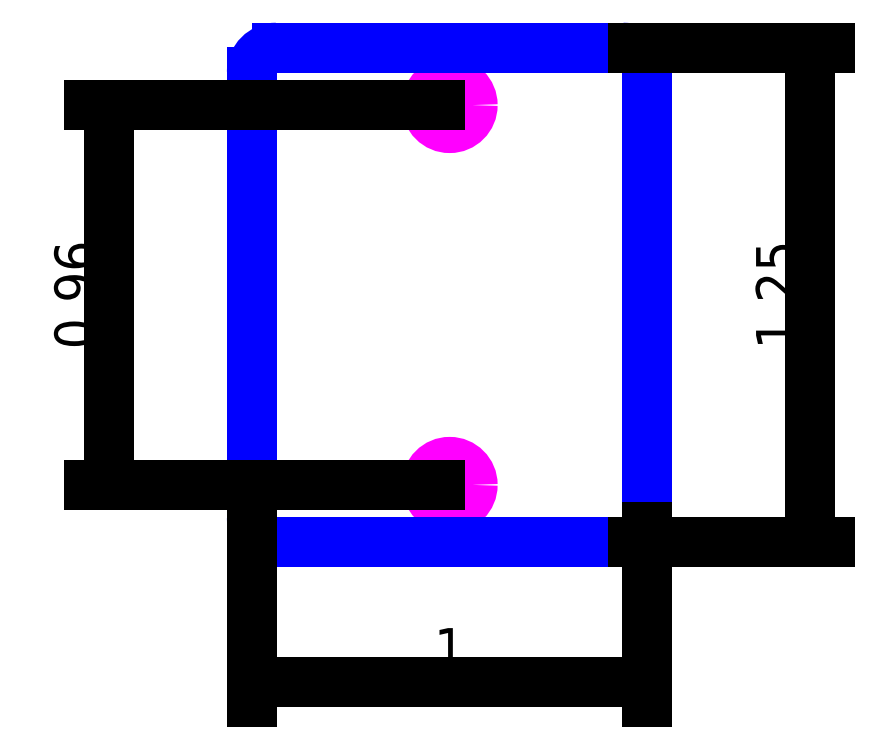
<metadata>
{"format":"dxf","ext":"dxf","renderer":"ezdxf+matplotlib","layout":"modelspace","background":"white","min_lineweight":24,"dpi":150}
</metadata>
<code>
0
SECTION
2
ENTITIES
0
LINE
8
scratch
10
-1.11e-16
20
0
11
-8.163e-17
21
0.48
0
LINE
8
scratch
10
5.551e-17
20
5.551e-17
11
2.612e-17
21
-0.48
0
CIRCLE
8
4-40_through_hole
10
-8.163e-17
20
0.48
40
0.058
0
CIRCLE
8
4-40_through_hole
10
2.612e-17
20
-0.48
40
0.058
0
ARC
8
boundary
10
-0.4375
20
0.5625
40
0.0625
50
90
51
180
0
LINE
8
boundary
10
0.4375
20
0.625
11
-0.4375
21
0.625
0
ARC
8
boundary
10
0.4375
20
0.5625
40
0.0625
50
0
51
90
0
LINE
8
boundary
10
0.5
20
-0.5625
11
0.5
21
0.5625
0
ARC
8
boundary
10
0.4375
20
-0.5625
40
0.0625
50
270
51
0
0
LINE
8
boundary
10
-0.4375
20
-0.625
11
0.4375
21
-0.625
0
LINE
8
boundary
10
-0.5
20
0.5625
11
-0.5
21
-0.5625
0
ARC
8
boundary
10
-0.4375
20
-0.5625
40
0.0625
50
180
51
270
0
DIMENSION
8
dimension
2
*D1
10
0.912
20
-0.625
30
0
11
0.837
21
-4.633e-17
31
0
70
32
71
5
3
Standard
53
0
210
0
220
0
230
1
13
0.4375
23
0.625
33
0
14
0.4375
24
-0.625
34
0
50
90
0
DIMENSION
8
dimension
2
*D2
10
0.5
20
-0.9795
30
0
11
-1.064e-16
21
-0.9045
31
0
70
32
71
5
3
Standard
53
0
210
0
220
0
230
1
13
-0.5
23
-0.5625
33
0
14
0.5
24
-0.5625
34
0
0
DIMENSION
8
dimension
2
*D3
10
-0.8613
20
-0.48
30
0
11
-0.9363
21
-1.857e-17
31
0
70
32
71
5
3
Standard
53
0
210
0
220
0
230
1
13
-8.163e-17
23
0.48
33
0
14
2.612e-17
24
-0.48
34
0
50
90
0
ENDSEC
0
EOF

</code>
